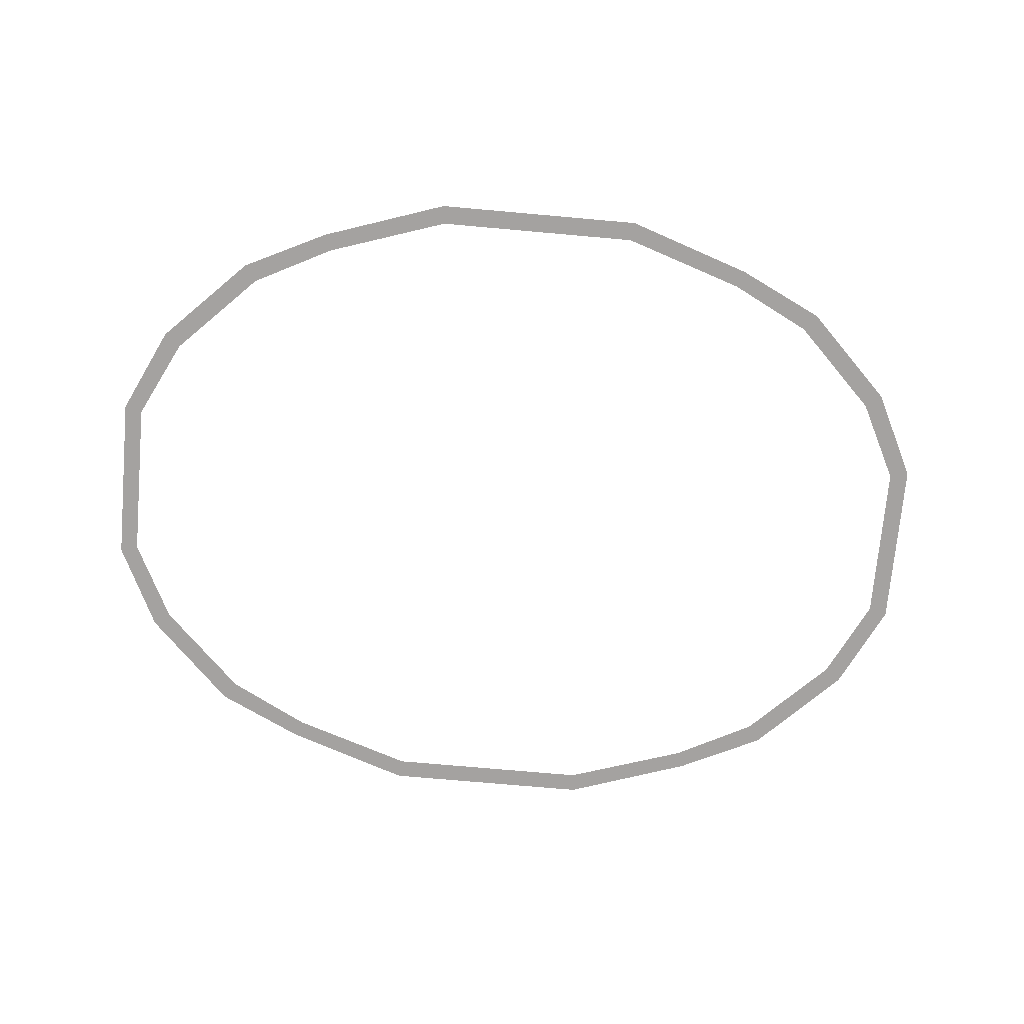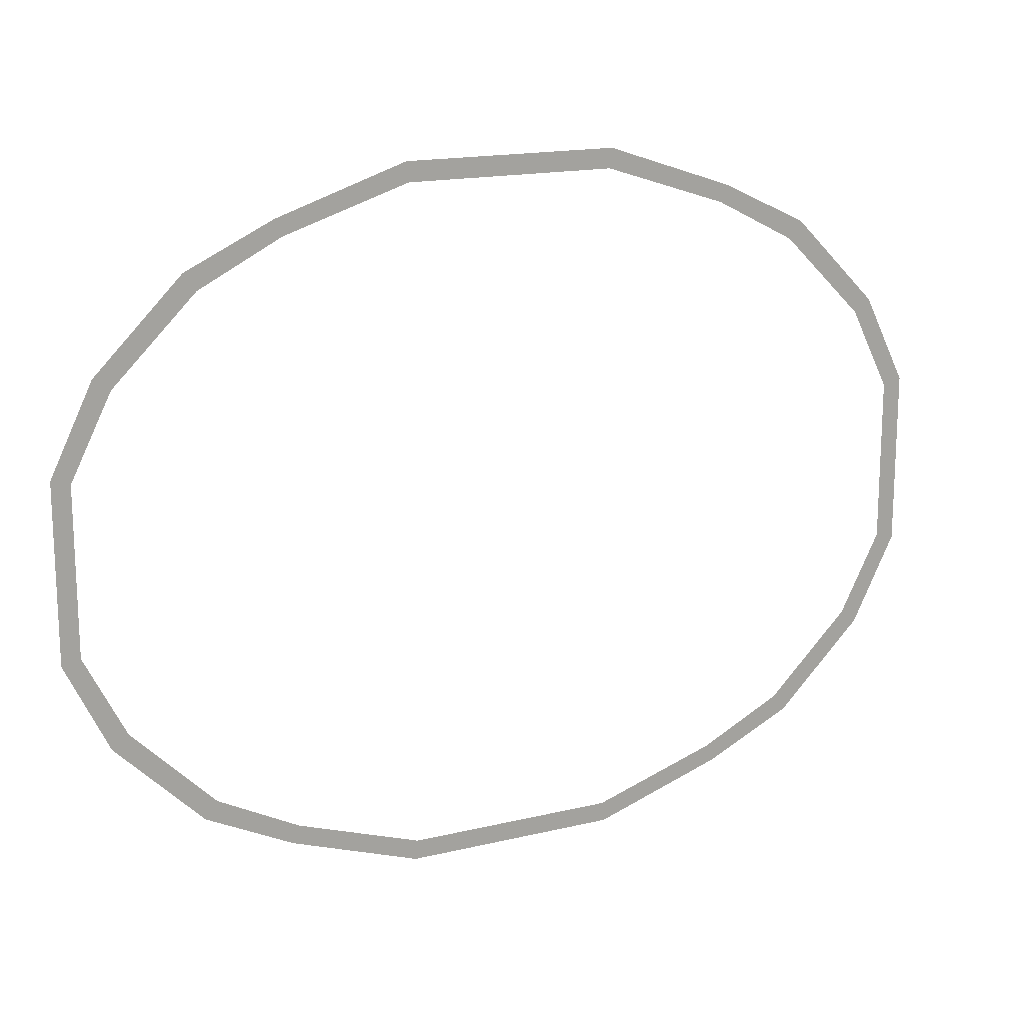
<metadata>
{"format":"obj","ext":"obj","renderer":"f3d","projection":"perspective","resolution":1024,"background":"white","views":[{"elev":-72.7,"azim":174.9,"up":"+Y"},{"elev":16.6,"azim":153.9,"up":"+Z"}]}
</metadata>
<code>
o mesh32/mesh32-geometry#mesh32-geometry
v 0.003139 -0.2521 0.06686
v 0.003234 -0.2521 0.06608
v 0.01177 -0.2521 0.06686
v -0.002084 -0.2521 0.0651
v 0.01168 -0.2521 0.06608
v -0.001798 -0.2521 0.06443
v 0.01699 -0.2521 0.0651
v -0.005614 -0.2521 0.06341
v 0.01671 -0.2521 0.06443
v -0.005113 -0.2521 0.06271
v 0.02053 -0.2521 0.06341
v -0.00912 -0.2521 0.05987
v 0.02002 -0.2521 0.06271
v -0.008452 -0.2521 0.0594
v 0.02403 -0.2521 0.05987
v -0.01089 -0.2521 0.05632
v 0.02336 -0.2521 0.0594
v -0.0101 -0.2521 0.05611
v 0.02575 -0.2521 0.05632
v -0.01089 -0.2521 0.04929
v 0.02501 -0.2521 0.05611
v -0.0101 -0.2521 0.04948
v 0.02575 -0.2521 0.04929
v -0.008452 -0.2521 0.04621
v 0.02501 -0.2521 0.04948
v -0.00912 -0.2521 0.04571
v 0.02336 -0.2521 0.04621
v -0.005113 -0.2521 0.04287
v 0.02403 -0.2521 0.04571
v -0.005614 -0.2521 0.0422
v 0.02002 -0.2521 0.04287
v -0.001798 -0.2521 0.04118
v 0.02053 -0.2521 0.0422
v -0.002084 -0.2521 0.04049
v 0.01671 -0.2521 0.04118
v 0.003234 -0.2521 0.03951
v 0.01699 -0.2521 0.04049
v 0.003139 -0.2521 0.03872
v 0.01168 -0.2521 0.03951
v 0.01177 -0.2521 0.03872
f 1 2 3
f 2 1 4
f 3 2 1
f 4 1 2
f 5 3 2
f 2 3 5
f 2 4 6
f 6 4 2
f 3 5 7
f 7 5 3
f 6 4 8
f 8 4 6
f 7 5 9
f 9 5 7
f 6 8 10
f 10 8 6
f 7 9 11
f 11 9 7
f 10 8 12
f 12 8 10
f 11 9 13
f 13 9 11
f 10 12 14
f 14 12 10
f 11 13 15
f 15 13 11
f 14 12 16
f 16 12 14
f 15 13 17
f 17 13 15
f 14 16 18
f 18 16 14
f 15 17 19
f 19 17 15
f 18 16 20
f 20 16 18
f 19 17 21
f 21 17 19
f 18 20 22
f 22 20 18
f 19 21 23
f 23 21 19
f 22 20 24
f 24 20 22
f 23 21 25
f 25 21 23
f 24 20 26
f 26 20 24
f 23 25 27
f 27 25 23
f 24 26 28
f 28 26 24
f 23 27 29
f 29 27 23
f 28 26 30
f 30 26 28
f 29 27 31
f 31 27 29
f 28 30 32
f 32 30 28
f 29 31 33
f 33 31 29
f 32 30 34
f 34 30 32
f 33 31 35
f 35 31 33
f 32 34 36
f 36 34 32
f 33 35 37
f 37 35 33
f 36 34 38
f 38 34 36
f 37 35 39
f 39 35 37
f 36 38 39
f 39 38 36
f 37 39 40
f 40 39 37
f 40 39 38
f 38 39 40

</code>
